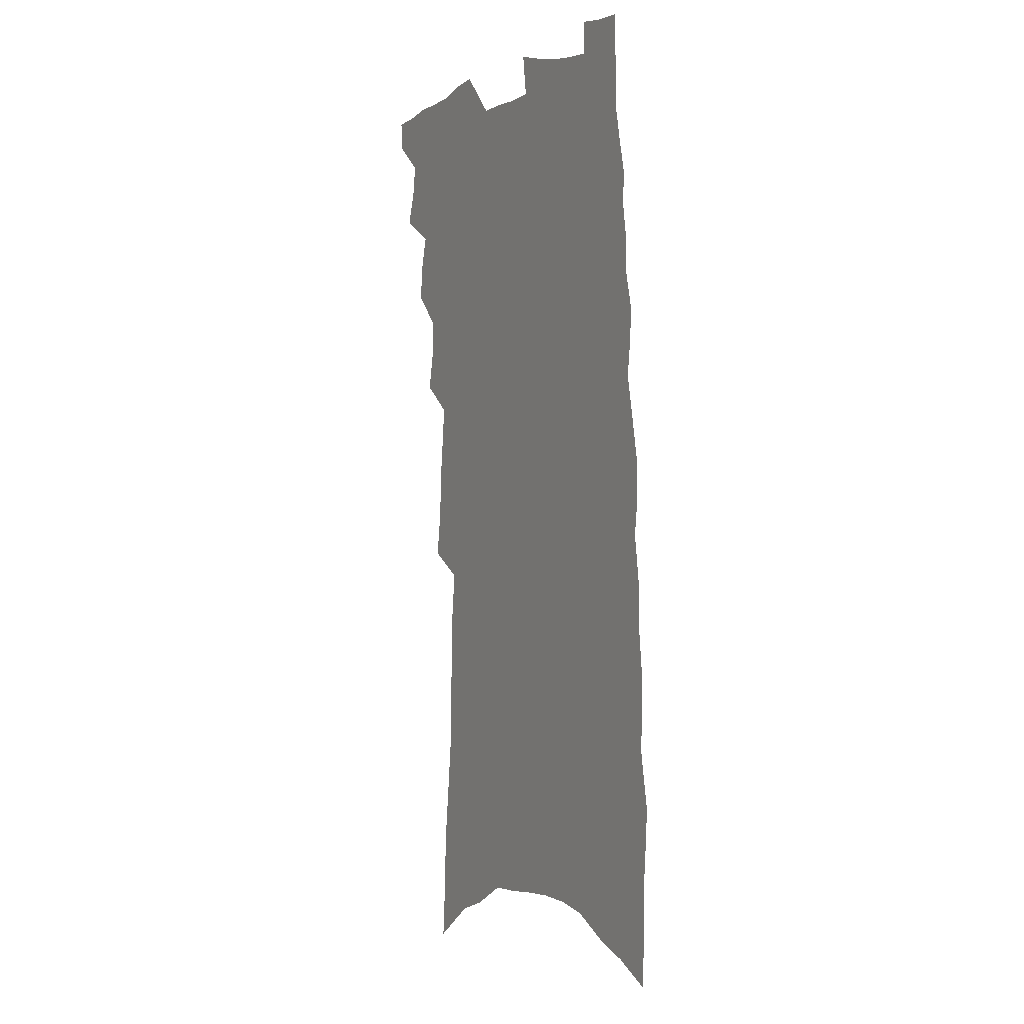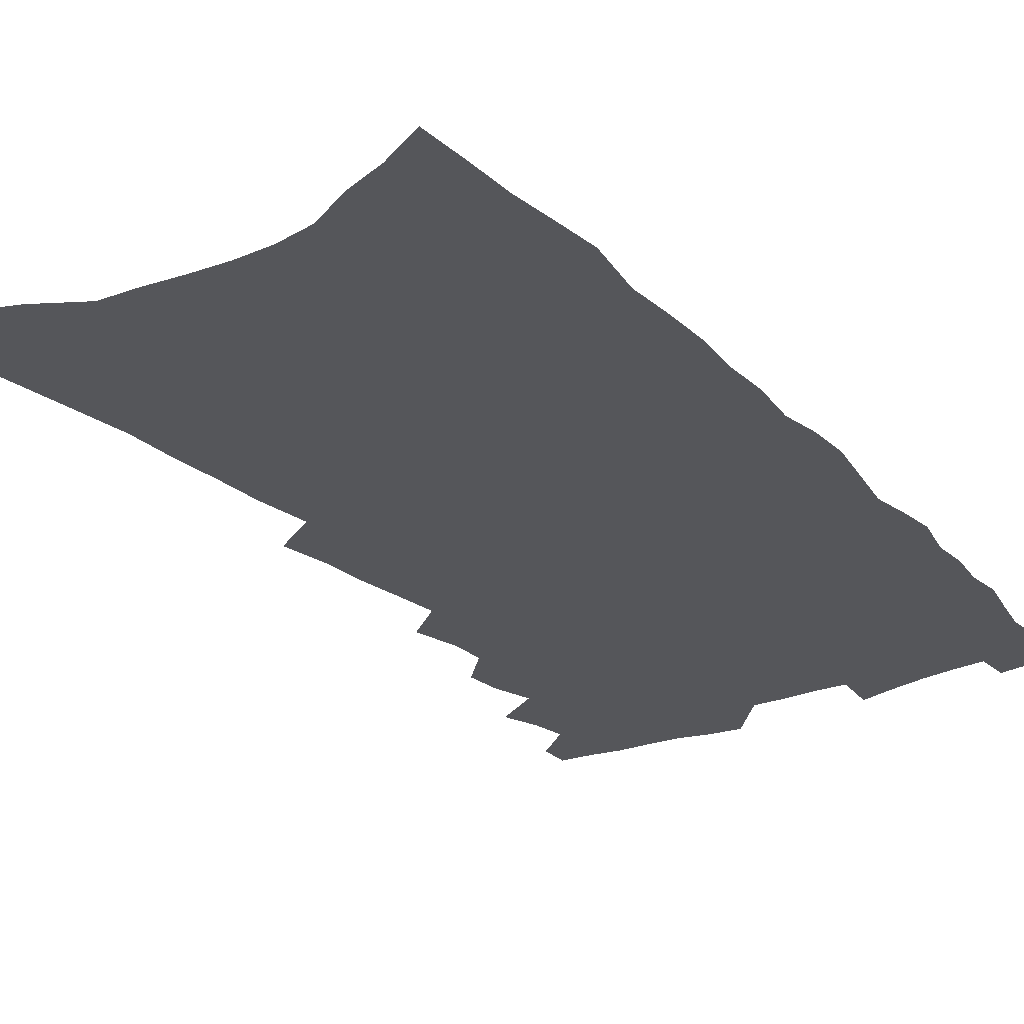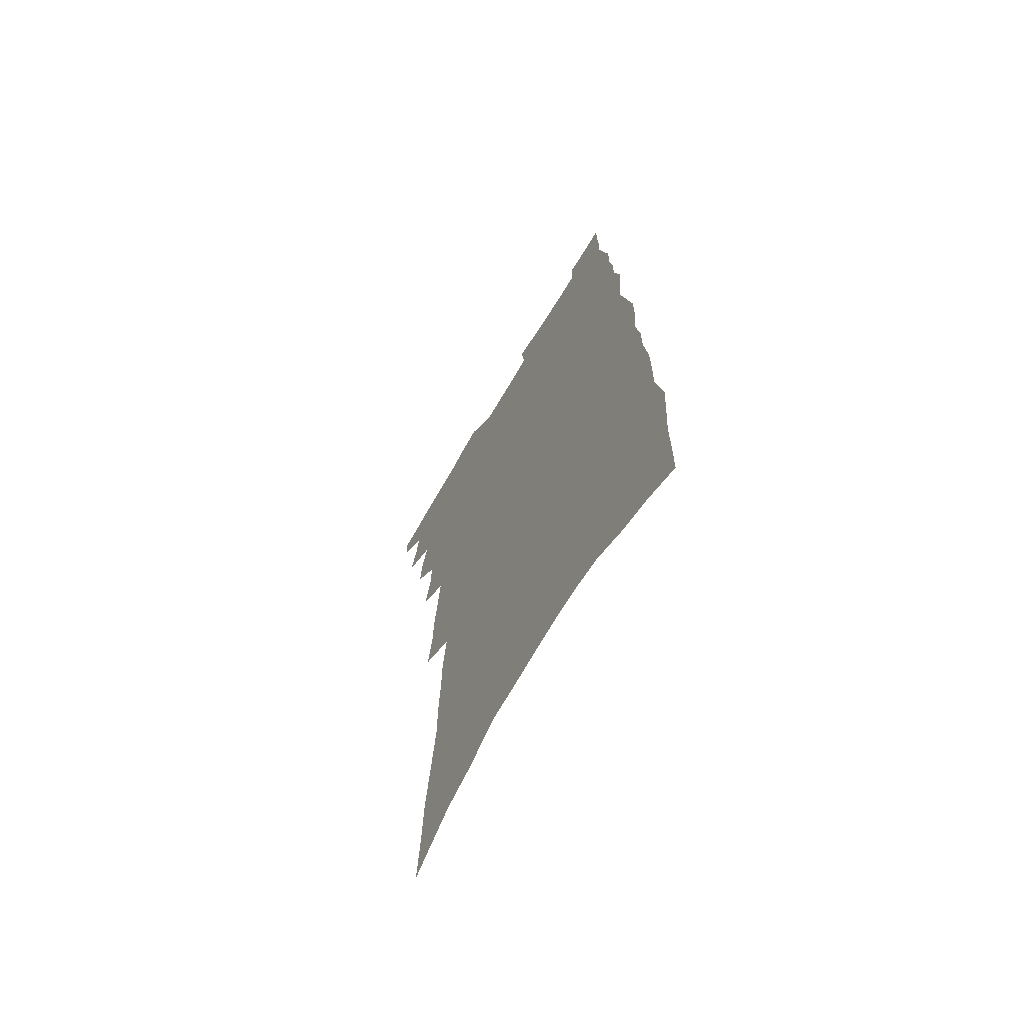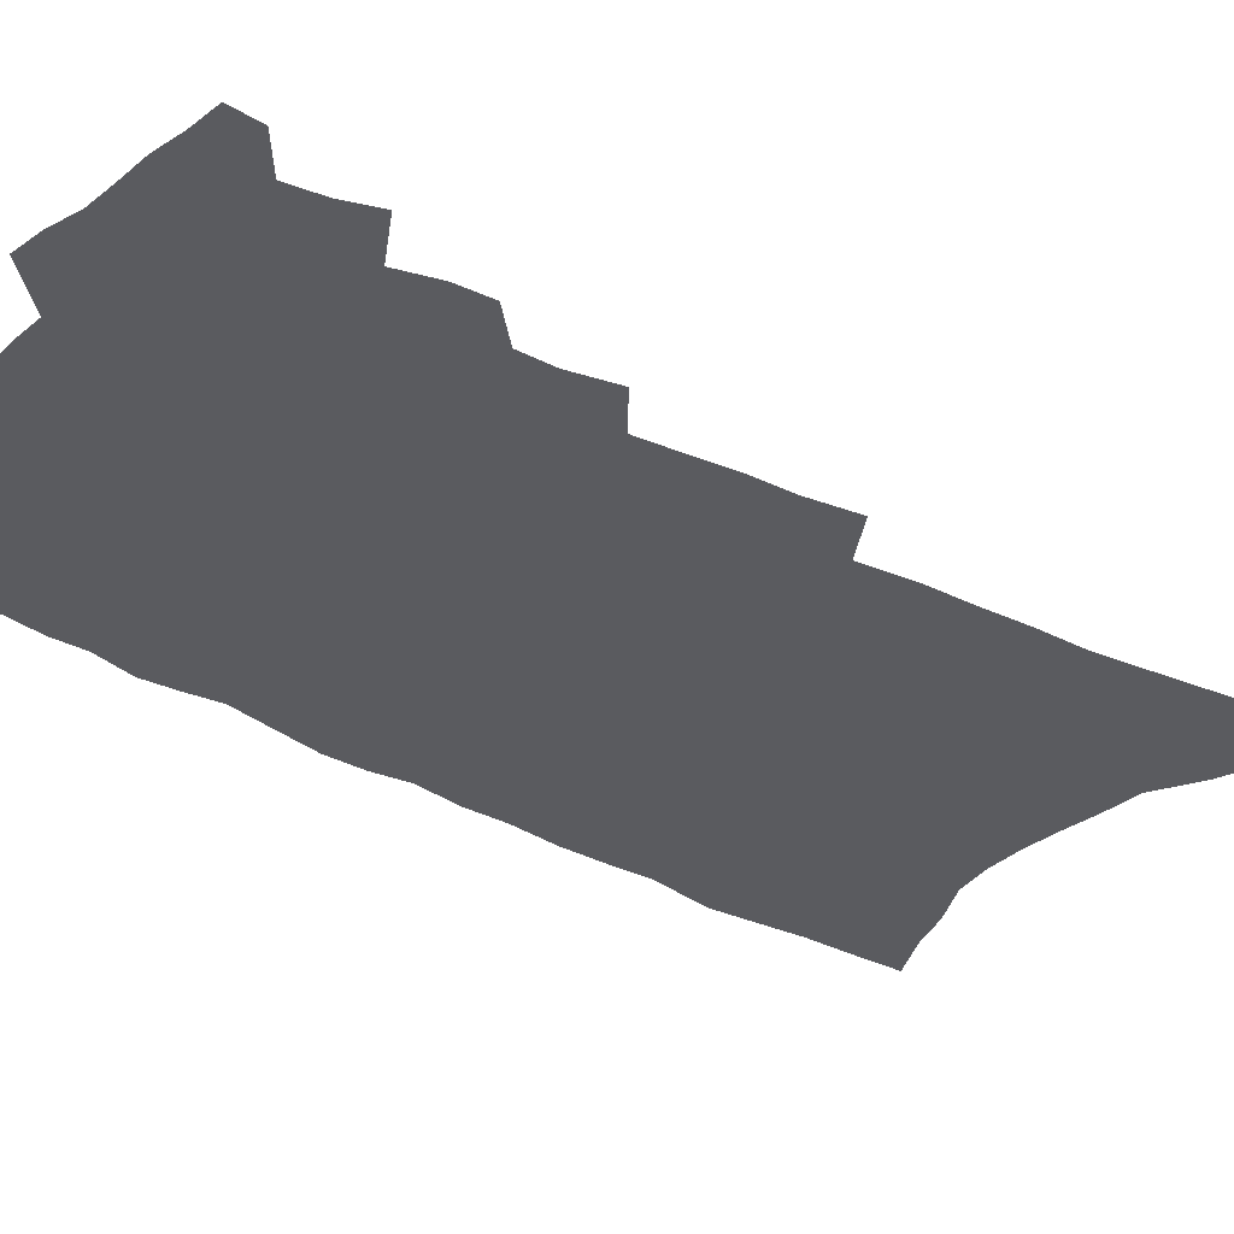
<metadata>
{"format":"obj","ext":"obj","renderer":"f3d","projection":"perspective","resolution":1024,"background":"white","views":[{"elev":3.0,"azim":61.1,"up":"+Y"},{"elev":-25.9,"azim":36.3,"up":"+Z"},{"elev":-67.5,"azim":59.2,"up":"+Y"},{"elev":-33.0,"azim":-126.1,"up":"+Z"}]}
</metadata>
<code>
v 524.1 499.6 0
v 523.5 509.4 0
v 530.7 469.2 0
v 534.3 479.9 0
v 535.9 490.7 0
v 535.4 500.4 0
v 533.5 510.7 0
v 541.2 438.1 0
v 541.9 449.1 0
v 545.3 461.4 0
v 547.8 472.2 0
v 546.2 481.4 0
v 547 491.5 0
v 545.8 501.2 0
v 543.2 512.8 0
v 548.7 402.5 0
v 551.7 416.8 0
v 551.8 427.9 0
v 555.4 440.9 0
v 556.1 451.8 0
v 556.2 462.1 0
v 557.1 472.5 0
v 557.5 482.6 0
v 557.2 492.2 0
v 556.1 501.8 0
v 553.4 513.7 0
v 555.5 336.4 0
v 557.8 352.4 0
v 558.3 365.9 0
v 559.9 380 0
v 561.3 393.4 0
v 562.4 406.2 0
v 563.8 418.7 0
v 567 432.2 0
v 566.3 442 0
v 567.7 453.1 0
v 568.4 463.6 0
v 567.5 473.3 0
v 567.8 483.2 0
v 567.1 493.1 0
v 565.7 503.1 0
v 563.4 514.8 0
v 559.9 184.2 0
v 561.3 204 0
v 562.1 222.8 0
v 564.6 244.4 0
v 566.8 264.6 0
v 566.9 280.4 0
v 567.7 296.7 0
v 568.1 311.7 0
v 569.9 328.7 0
v 571.5 344.2 0
v 571.9 357.5 0
v 572.8 371.1 0
v 573.5 384.1 0
v 574.4 396.9 0
v 575.9 409.8 0
v 576.7 421.7 0
v 577.2 432.8 0
v 579.1 444.6 0
v 578.4 454.2 0
v 579 464.5 0
v 579.7 474.4 0
v 578.3 484.2 0
v 577.1 494.3 0
v 575.6 504.9 0
v 573.1 517.9 0
v 578.4 198.5 0
v 576.5 213.2 0
v 580.3 238.1 0
v 581.2 256.3 0
v 581.8 273.2 0
v 582.4 289.2 0
v 581.9 303.2 0
v 581.5 317 0
v 583.9 334.8 0
v 584.7 348.9 0
v 585.2 361.9 0
v 586.1 375.3 0
v 585.7 386.9 0
v 587.1 400.3 0
v 586.9 411.1 0
v 588.3 423.6 0
v 588.3 434.1 0
v 589 445.1 0
v 589.2 455.3 0
v 589.5 465.4 0
v 589 475.1 0
v 589.1 484.6 0
v 587.8 494.6 0
v 586.1 505.6 0
v 583.1 519.6 0
v 591.1 203.7 0
v 593.6 227.6 0
v 594.9 247.6 0
v 594.3 262.2 0
v 595.8 281 0
v 595.1 294.2 0
v 594.5 307.6 0
v 595.5 323.9 0
v 595.5 337.3 0
v 595.4 349.8 0
v 597.6 366 0
v 597.4 377.5 0
v 597.3 389.4 0
v 597.9 401.7 0
v 598.6 413.5 0
v 599.2 425 0
v 599 435.3 0
v 599.2 445.8 0
v 599.9 456.6 0
v 599.6 466 0
v 599.1 475.6 0
v 598.7 485.4 0
v 597.6 495.7 0
v 596.6 505.8 0
v 605.5 212.5 0
v 606.3 232.4 0
v 606.6 250 0
v 606.6 266.4 0
v 606.8 281.8 0
v 606.4 295.7 0
v 606.5 311 0
v 606.7 325.5 0
v 607.1 340.3 0
v 608 355.1 0
v 607.8 365.4 0
v 608.1 379.1 0
v 608.4 391.5 0
v 609.1 404.3 0
v 608.9 414.2 0
v 609.3 425.7 0
v 609.2 436.1 0
v 609.3 446.4 0
v 609.4 456.5 0
v 609.4 466.3 0
v 609.4 476 0
v 608.7 485.8 0
v 607.5 496.3 0
v 606.7 506.7 0
v 617.7 213.7 0
v 618.4 236.8 0
v 618.4 253.6 0
v 618.2 268.2 0
v 618.2 284.1 0
v 617.9 298 0
v 617.7 311.7 0
v 618 327.7 0
v 618.3 342.9 0
v 618.4 355.7 0
v 618.4 366.9 0
v 618.6 379.9 0
v 618.7 391.9 0
v 618.9 403.9 0
v 618.9 414 0
v 619.3 426.4 0
v 619.1 436.5 0
v 619.3 447.2 0
v 619.3 457.1 0
v 619.1 466.6 0
v 619 476.4 0
v 618.8 486 0
v 618.5 495.6 0
v 617.1 506.9 0
v 629.9 215.7 0
v 630 236.8 0
v 629.8 254.3 0
v 629.6 270 0
v 629.4 285.4 0
v 629.2 299.2 0
v 629.1 314.4 0
v 628.9 328.3 0
v 629 342.4 0
v 628.9 355.4 0
v 628.9 367.7 0
v 629 379.9 0
v 629 392.7 0
v 629 403.8 0
v 629 415 0
v 629 426.8 0
v 629 436.8 0
v 629 447.2 0
v 629 457.1 0
v 628.8 466.9 0
v 628.7 476.6 0
v 628.5 486.2 0
v 628.3 495.7 0
v 627.1 508 0
v 625.1 521.7 0
v 642 217.2 0
v 641.5 238.3 0
v 641.1 254.5 0
v 641 268.5 0
v 640.6 285.1 0
v 640.4 299.8 0
v 640.2 314.1 0
v 639.7 329.4 0
v 639.6 342.5 0
v 639.6 354.6 0
v 639.5 367 0
v 639.3 380.4 0
v 639.2 392.4 0
v 639.1 403.8 0
v 639.1 415.1 0
v 638.9 426.5 0
v 638.9 436.8 0
v 638.7 447.3 0
v 638.7 457.2 0
v 638.7 467.4 0
v 638.6 477 0
v 638.3 486.4 0
v 638.1 496.3 0
v 637.7 507.1 0
v 636.6 519.3 0
v 654.1 217.5 0
v 653.2 236.7 0
v 652.8 252.6 0
v 652.3 268.1 0
v 653.7 279.4 0
v 651.8 298.2 0
v 651.4 312.8 0
v 650.9 327.1 0
v 650.4 341.7 0
v 650.2 354.6 0
v 650 367 0
v 649.7 379.6 0
v 649.6 391.6 0
v 649.6 402.8 0
v 649.3 414.5 0
v 649.3 425.3 0
v 648.9 436.3 0
v 649.1 446.4 0
v 648.6 457.2 0
v 648.4 467.2 0
v 648.1 477 0
v 648.2 486.8 0
v 648 496.6 0
v 648.1 506.4 0
v 647.6 517.5 0
v 666.4 216 0
v 665.6 233.5 0
v 664.3 251.7 0
v 665 264.7 0
v 664.5 279.6 0
v 662.6 299.2 0
v 662.8 311.6 0
v 661.6 327.4 0
v 661.1 340.8 0
v 661.1 353.3 0
v 661.1 365.4 0
v 660.2 378.9 0
v 660.4 390.2 0
v 660.1 401.7 0
v 660.8 412.3 0
v 660.1 423.8 0
v 659.2 435.6 0
v 659.2 446 0
v 658.8 456.6 0
v 658 467.4 0
v 658 477 0
v 658 486.7 0
v 658 496.6 0
v 658 506.6 0
v 658.1 516.7 0
v 680.3 209.8 0
v 678.8 228.6 0
v 676.5 248.7 0
v 677.1 262.6 0
v 676 278.9 0
v 676.1 293.4 0
v 674.4 309.5 0
v 674.3 322.9 0
v 672.2 338.7 0
v 673.3 350.1 0
v 672.7 363 0
v 673 375 0
v 671.8 388 0
v 671.6 399.7 0
v 671.6 411 0
v 670.6 423.1 0
v 670.7 433.7 0
v 669.9 445.1 0
v 669.4 455.8 0
v 668.5 466.5 0
v 668.5 476.5 0
v 668.1 486.7 0
v 668 496.6 0
v 668 506.3 0
v 668.1 516.4 0
v 668.1 527.3 0
v 693.5 206 0
v 692.4 223.8 0
v 692.4 239.6 0
v 691.7 255.8 0
v 689.4 273.8 0
v 689.4 288.4 0
v 688.7 303.2 0
v 687.4 318.3 0
v 687.5 331.7 0
v 686.7 345.3 0
v 686.2 358.4 0
v 687 370.3 0
v 685.7 383.5 0
v 684.3 396.5 0
v 683.6 408.6 0
v 682.4 420.9 0
v 681.4 432.6 0
v 682.2 443 0
v 681.3 454.2 0
v 678.9 465.9 0
v 679.7 475.7 0
v 678.9 486.3 0
v 678 496.6 0
v 677.7 506.2 0
v 678.3 516.4 0
v 678.4 526.4 0
v 707.8 199.8 0
v 708 215.5 0
v 707.9 231.5 0
v 708.9 245.8 0
v 709.8 260.4 0
v 706.2 279.4 0
v 706.4 293.5 0
v 706.1 307.9 0
v 704.2 323.5 0
v 704.1 337 0
v 701.8 352.1 0
v 703.2 363.8 0
v 703 376.4 0
v 700 391 0
v 697 405.3 0
v 698.3 416.2 0
v 699 427.3 0
v 695.7 440.5 0
v 695.7 451.2 0
v 693.7 462.9 0
v 694.2 473.3 0
v 691.3 485 0
v 688.8 496.6 0
v 689.1 506.6 0
v 688.4 516.5 0
v 688.4 526.5 0
f 5 6 1
f 1 6 2
f 6 7 2
f 10 11 3
f 3 11 4
f 11 12 4
f 4 12 5
f 12 13 5
f 5 13 6
f 13 14 6
f 6 14 7
f 14 15 7
f 18 19 8
f 8 19 9
f 19 20 9
f 9 20 10
f 20 21 10
f 10 21 11
f 21 22 11
f 11 22 12
f 22 23 12
f 12 23 13
f 23 24 13
f 13 24 14
f 24 25 14
f 14 25 15
f 25 26 15
f 31 32 16
f 16 32 17
f 32 33 17
f 17 33 18
f 33 34 18
f 18 34 19
f 34 35 19
f 19 35 20
f 35 36 20
f 20 36 21
f 36 37 21
f 21 37 22
f 37 38 22
f 22 38 23
f 38 39 23
f 23 39 24
f 39 40 24
f 24 40 25
f 40 41 25
f 25 41 26
f 41 42 26
f 51 52 27
f 27 52 28
f 52 53 28
f 28 53 29
f 53 54 29
f 29 54 30
f 54 55 30
f 30 55 31
f 55 56 31
f 31 56 32
f 56 57 32
f 32 57 33
f 57 58 33
f 33 58 34
f 58 59 34
f 34 59 35
f 59 60 35
f 35 60 36
f 60 61 36
f 36 61 37
f 61 62 37
f 37 62 38
f 62 63 38
f 38 63 39
f 63 64 39
f 39 64 40
f 64 65 40
f 40 65 41
f 65 66 41
f 41 66 42
f 66 67 42
f 43 68 44
f 68 69 44
f 44 69 45
f 69 70 45
f 45 70 46
f 70 71 46
f 46 71 47
f 71 72 47
f 47 72 48
f 72 73 48
f 48 73 49
f 73 74 49
f 49 74 50
f 74 75 50
f 50 75 51
f 75 76 51
f 51 76 52
f 76 77 52
f 52 77 53
f 77 78 53
f 53 78 54
f 78 79 54
f 54 79 55
f 79 80 55
f 55 80 56
f 80 81 56
f 56 81 57
f 81 82 57
f 57 82 58
f 82 83 58
f 58 83 59
f 83 84 59
f 59 84 60
f 84 85 60
f 60 85 61
f 85 86 61
f 61 86 62
f 86 87 62
f 62 87 63
f 87 88 63
f 63 88 64
f 88 89 64
f 64 89 65
f 89 90 65
f 65 90 66
f 90 91 66
f 66 91 67
f 91 92 67
f 68 93 69
f 93 94 69
f 69 94 70
f 94 95 70
f 70 95 71
f 95 96 71
f 71 96 72
f 96 97 72
f 72 97 73
f 97 98 73
f 73 98 74
f 98 99 74
f 74 99 75
f 99 100 75
f 75 100 76
f 100 101 76
f 76 101 77
f 101 102 77
f 77 102 78
f 102 103 78
f 78 103 79
f 103 104 79
f 79 104 80
f 104 105 80
f 80 105 81
f 105 106 81
f 81 106 82
f 106 107 82
f 82 107 83
f 107 108 83
f 83 108 84
f 108 109 84
f 84 109 85
f 109 110 85
f 85 110 86
f 110 111 86
f 86 111 87
f 111 112 87
f 87 112 88
f 112 113 88
f 88 113 89
f 113 114 89
f 89 114 90
f 114 115 90
f 90 115 91
f 115 116 91
f 91 116 92
f 93 117 94
f 117 118 94
f 94 118 95
f 118 119 95
f 95 119 96
f 119 120 96
f 96 120 97
f 120 121 97
f 97 121 98
f 121 122 98
f 98 122 99
f 122 123 99
f 99 123 100
f 123 124 100
f 100 124 101
f 124 125 101
f 101 125 102
f 125 126 102
f 102 126 103
f 126 127 103
f 103 127 104
f 127 128 104
f 104 128 105
f 128 129 105
f 105 129 106
f 129 130 106
f 106 130 107
f 130 131 107
f 107 131 108
f 131 132 108
f 108 132 109
f 132 133 109
f 109 133 110
f 133 134 110
f 110 134 111
f 134 135 111
f 111 135 112
f 135 136 112
f 112 136 113
f 136 137 113
f 113 137 114
f 137 138 114
f 114 138 115
f 138 139 115
f 115 139 116
f 139 140 116
f 117 141 118
f 141 142 118
f 118 142 119
f 142 143 119
f 119 143 120
f 143 144 120
f 120 144 121
f 144 145 121
f 121 145 122
f 145 146 122
f 122 146 123
f 146 147 123
f 123 147 124
f 147 148 124
f 124 148 125
f 148 149 125
f 125 149 126
f 149 150 126
f 126 150 127
f 150 151 127
f 127 151 128
f 151 152 128
f 128 152 129
f 152 153 129
f 129 153 130
f 153 154 130
f 130 154 131
f 154 155 131
f 131 155 132
f 155 156 132
f 132 156 133
f 156 157 133
f 133 157 134
f 157 158 134
f 134 158 135
f 158 159 135
f 135 159 136
f 159 160 136
f 136 160 137
f 160 161 137
f 137 161 138
f 161 162 138
f 138 162 139
f 162 163 139
f 139 163 140
f 163 164 140
f 141 165 142
f 165 166 142
f 142 166 143
f 166 167 143
f 143 167 144
f 167 168 144
f 144 168 145
f 168 169 145
f 145 169 146
f 169 170 146
f 146 170 147
f 170 171 147
f 147 171 148
f 171 172 148
f 148 172 149
f 172 173 149
f 149 173 150
f 173 174 150
f 150 174 151
f 174 175 151
f 151 175 152
f 175 176 152
f 152 176 153
f 176 177 153
f 153 177 154
f 177 178 154
f 154 178 155
f 178 179 155
f 155 179 156
f 179 180 156
f 156 180 157
f 180 181 157
f 157 181 158
f 181 182 158
f 158 182 159
f 182 183 159
f 159 183 160
f 183 184 160
f 160 184 161
f 184 185 161
f 161 185 162
f 185 186 162
f 162 186 163
f 186 187 163
f 163 187 164
f 187 188 164
f 165 190 166
f 190 191 166
f 166 191 167
f 191 192 167
f 167 192 168
f 192 193 168
f 168 193 169
f 193 194 169
f 169 194 170
f 194 195 170
f 170 195 171
f 195 196 171
f 171 196 172
f 196 197 172
f 172 197 173
f 197 198 173
f 173 198 174
f 198 199 174
f 174 199 175
f 199 200 175
f 175 200 176
f 200 201 176
f 176 201 177
f 201 202 177
f 177 202 178
f 202 203 178
f 178 203 179
f 203 204 179
f 179 204 180
f 204 205 180
f 180 205 181
f 205 206 181
f 181 206 182
f 206 207 182
f 182 207 183
f 207 208 183
f 183 208 184
f 208 209 184
f 184 209 185
f 209 210 185
f 185 210 186
f 210 211 186
f 186 211 187
f 211 212 187
f 187 212 188
f 212 213 188
f 188 213 189
f 213 214 189
f 190 215 191
f 215 216 191
f 191 216 192
f 216 217 192
f 192 217 193
f 217 218 193
f 193 218 194
f 218 219 194
f 194 219 195
f 219 220 195
f 195 220 196
f 220 221 196
f 196 221 197
f 221 222 197
f 197 222 198
f 222 223 198
f 198 223 199
f 223 224 199
f 199 224 200
f 224 225 200
f 200 225 201
f 225 226 201
f 201 226 202
f 226 227 202
f 202 227 203
f 227 228 203
f 203 228 204
f 228 229 204
f 204 229 205
f 229 230 205
f 205 230 206
f 230 231 206
f 206 231 207
f 231 232 207
f 207 232 208
f 232 233 208
f 208 233 209
f 233 234 209
f 209 234 210
f 234 235 210
f 210 235 211
f 235 236 211
f 211 236 212
f 236 237 212
f 212 237 213
f 237 238 213
f 213 238 214
f 238 239 214
f 215 240 216
f 240 241 216
f 216 241 217
f 241 242 217
f 217 242 218
f 242 243 218
f 218 243 219
f 243 244 219
f 219 244 220
f 244 245 220
f 220 245 221
f 245 246 221
f 221 246 222
f 246 247 222
f 222 247 223
f 247 248 223
f 223 248 224
f 248 249 224
f 224 249 225
f 249 250 225
f 225 250 226
f 250 251 226
f 226 251 227
f 251 252 227
f 227 252 228
f 252 253 228
f 228 253 229
f 253 254 229
f 229 254 230
f 254 255 230
f 230 255 231
f 255 256 231
f 231 256 232
f 256 257 232
f 232 257 233
f 257 258 233
f 233 258 234
f 258 259 234
f 234 259 235
f 259 260 235
f 235 260 236
f 260 261 236
f 236 261 237
f 261 262 237
f 237 262 238
f 262 263 238
f 238 263 239
f 263 264 239
f 240 265 241
f 265 266 241
f 241 266 242
f 266 267 242
f 242 267 243
f 267 268 243
f 243 268 244
f 268 269 244
f 244 269 245
f 269 270 245
f 245 270 246
f 270 271 246
f 246 271 247
f 271 272 247
f 247 272 248
f 272 273 248
f 248 273 249
f 273 274 249
f 249 274 250
f 274 275 250
f 250 275 251
f 275 276 251
f 251 276 252
f 276 277 252
f 252 277 253
f 277 278 253
f 253 278 254
f 278 279 254
f 254 279 255
f 279 280 255
f 255 280 256
f 280 281 256
f 256 281 257
f 281 282 257
f 257 282 258
f 282 283 258
f 258 283 259
f 283 284 259
f 259 284 260
f 284 285 260
f 260 285 261
f 285 286 261
f 261 286 262
f 286 287 262
f 262 287 263
f 287 288 263
f 263 288 264
f 288 289 264
f 265 291 266
f 291 292 266
f 266 292 267
f 292 293 267
f 267 293 268
f 293 294 268
f 268 294 269
f 294 295 269
f 269 295 270
f 295 296 270
f 270 296 271
f 296 297 271
f 271 297 272
f 297 298 272
f 272 298 273
f 298 299 273
f 273 299 274
f 299 300 274
f 274 300 275
f 300 301 275
f 275 301 276
f 301 302 276
f 276 302 277
f 302 303 277
f 277 303 278
f 303 304 278
f 278 304 279
f 304 305 279
f 279 305 280
f 305 306 280
f 280 306 281
f 306 307 281
f 281 307 282
f 307 308 282
f 282 308 283
f 308 309 283
f 283 309 284
f 309 310 284
f 284 310 285
f 310 311 285
f 285 311 286
f 311 312 286
f 286 312 287
f 312 313 287
f 287 313 288
f 313 314 288
f 288 314 289
f 314 315 289
f 289 315 290
f 315 316 290
f 291 317 292
f 317 318 292
f 292 318 293
f 318 319 293
f 293 319 294
f 319 320 294
f 294 320 295
f 320 321 295
f 295 321 296
f 321 322 296
f 296 322 297
f 322 323 297
f 297 323 298
f 323 324 298
f 298 324 299
f 324 325 299
f 299 325 300
f 325 326 300
f 300 326 301
f 326 327 301
f 301 327 302
f 327 328 302
f 302 328 303
f 328 329 303
f 303 329 304
f 329 330 304
f 304 330 305
f 330 331 305
f 305 331 306
f 331 332 306
f 306 332 307
f 332 333 307
f 307 333 308
f 333 334 308
f 308 334 309
f 334 335 309
f 309 335 310
f 335 336 310
f 310 336 311
f 336 337 311
f 311 337 312
f 337 338 312
f 312 338 313
f 338 339 313
f 313 339 314
f 339 340 314
f 314 340 315
f 340 341 315
f 315 341 316
f 341 342 316

</code>
